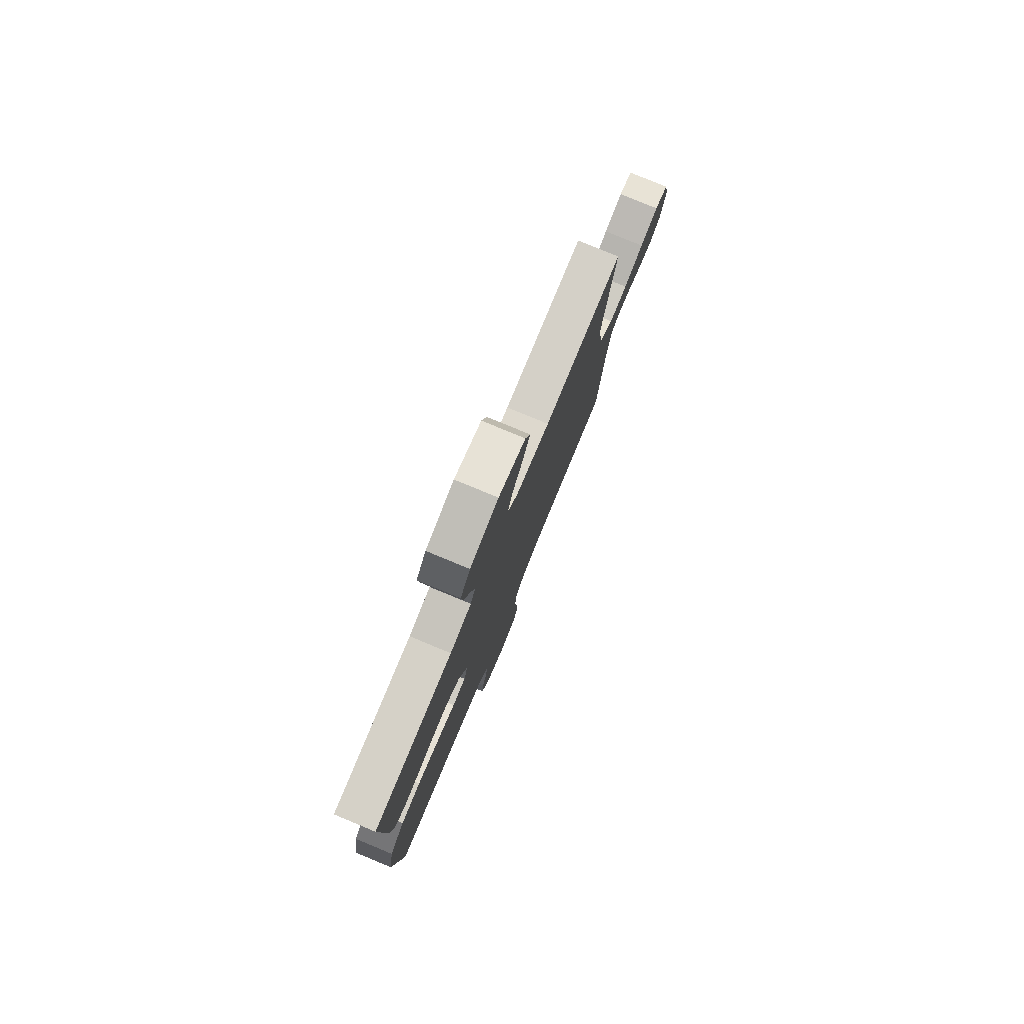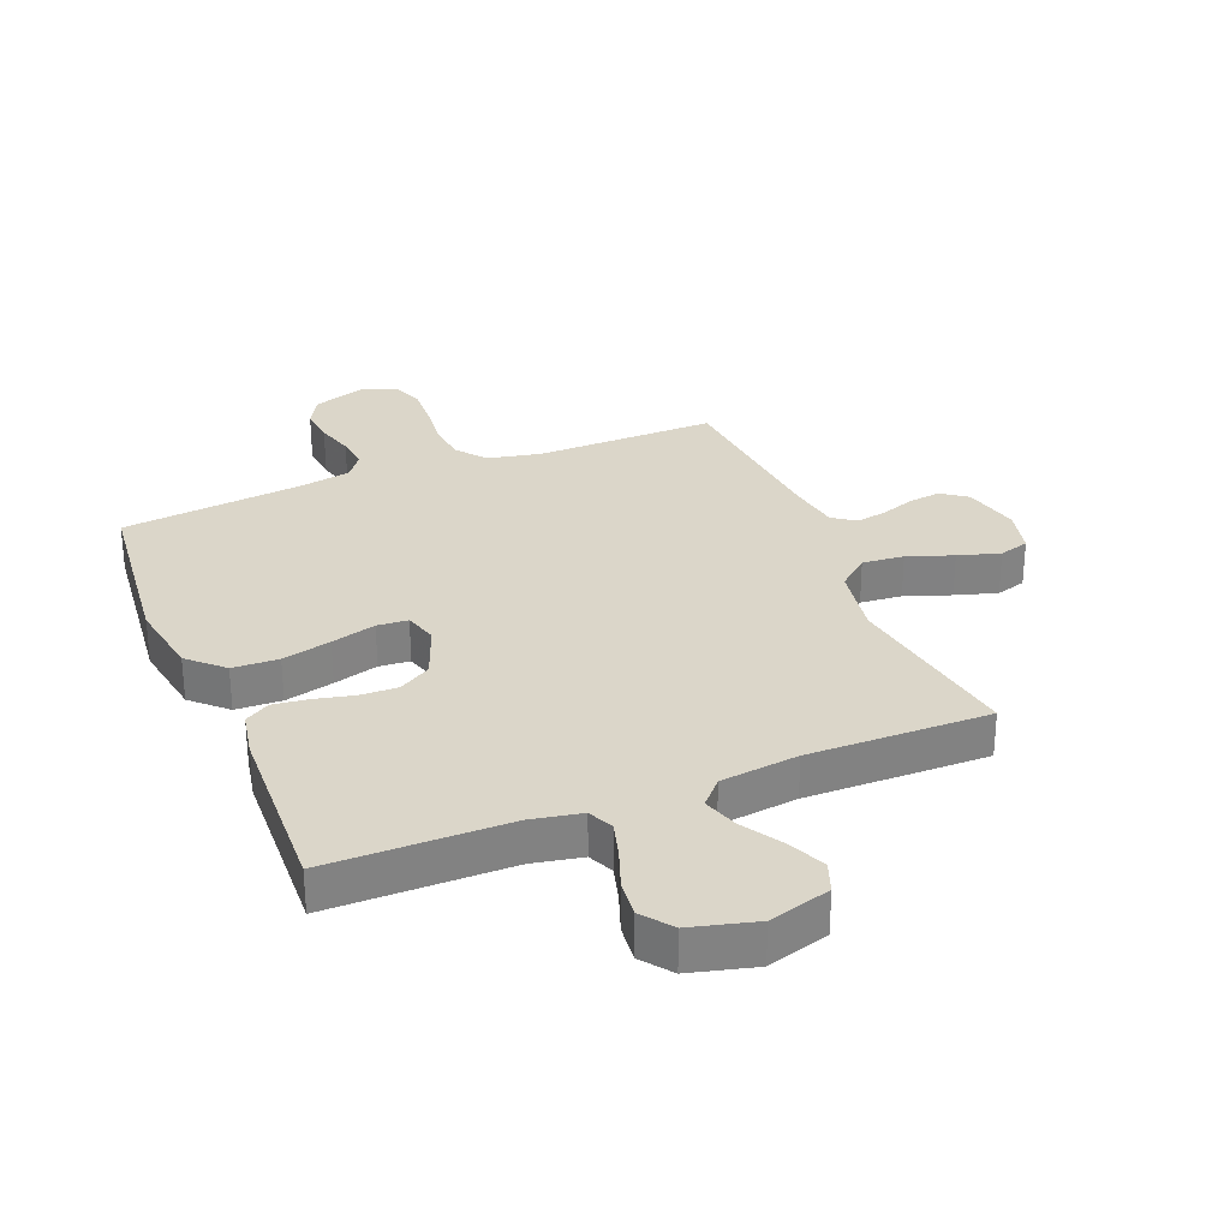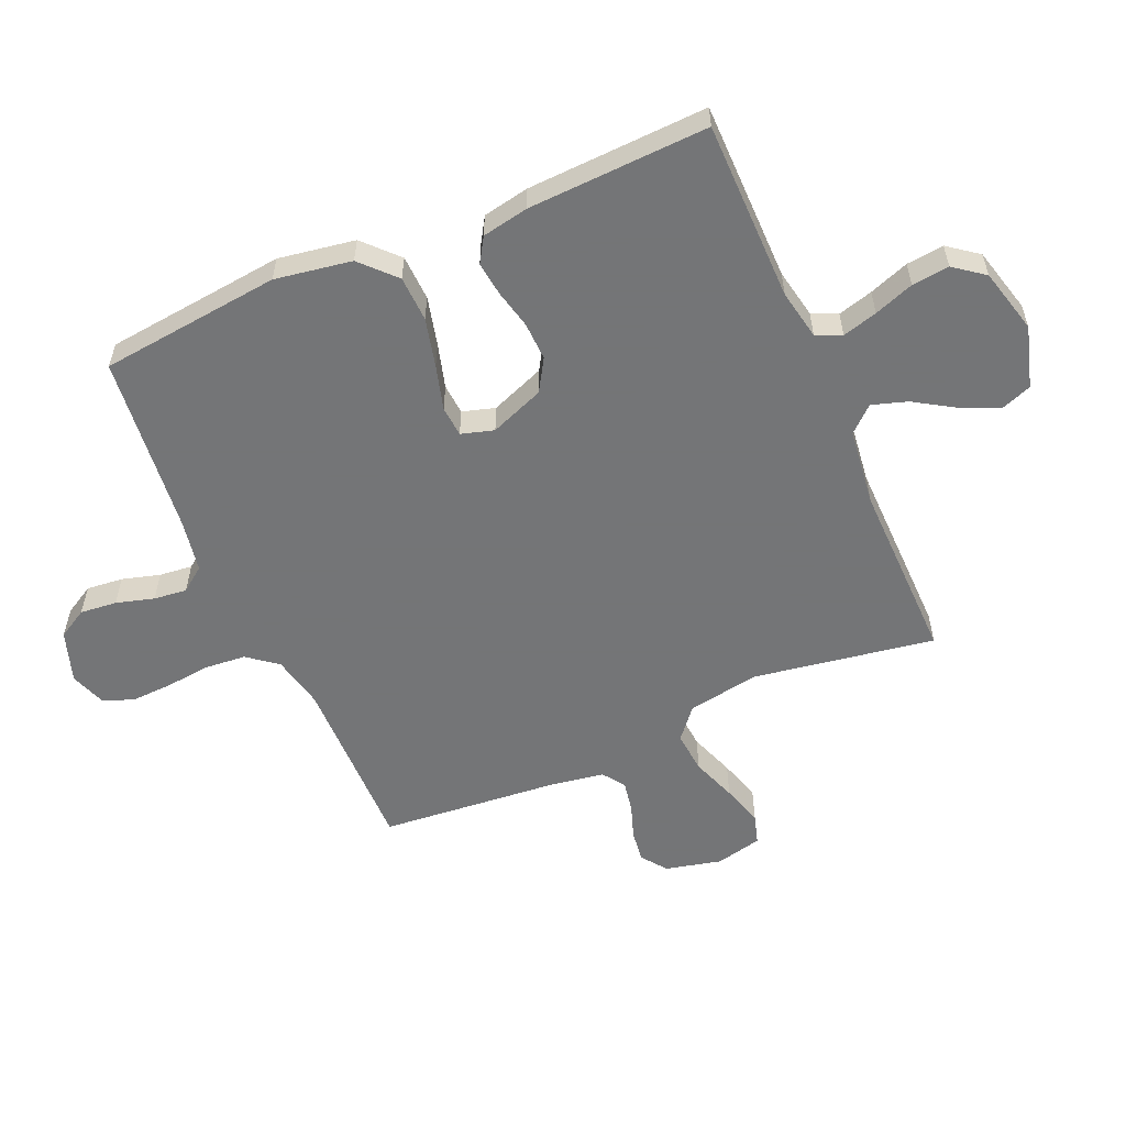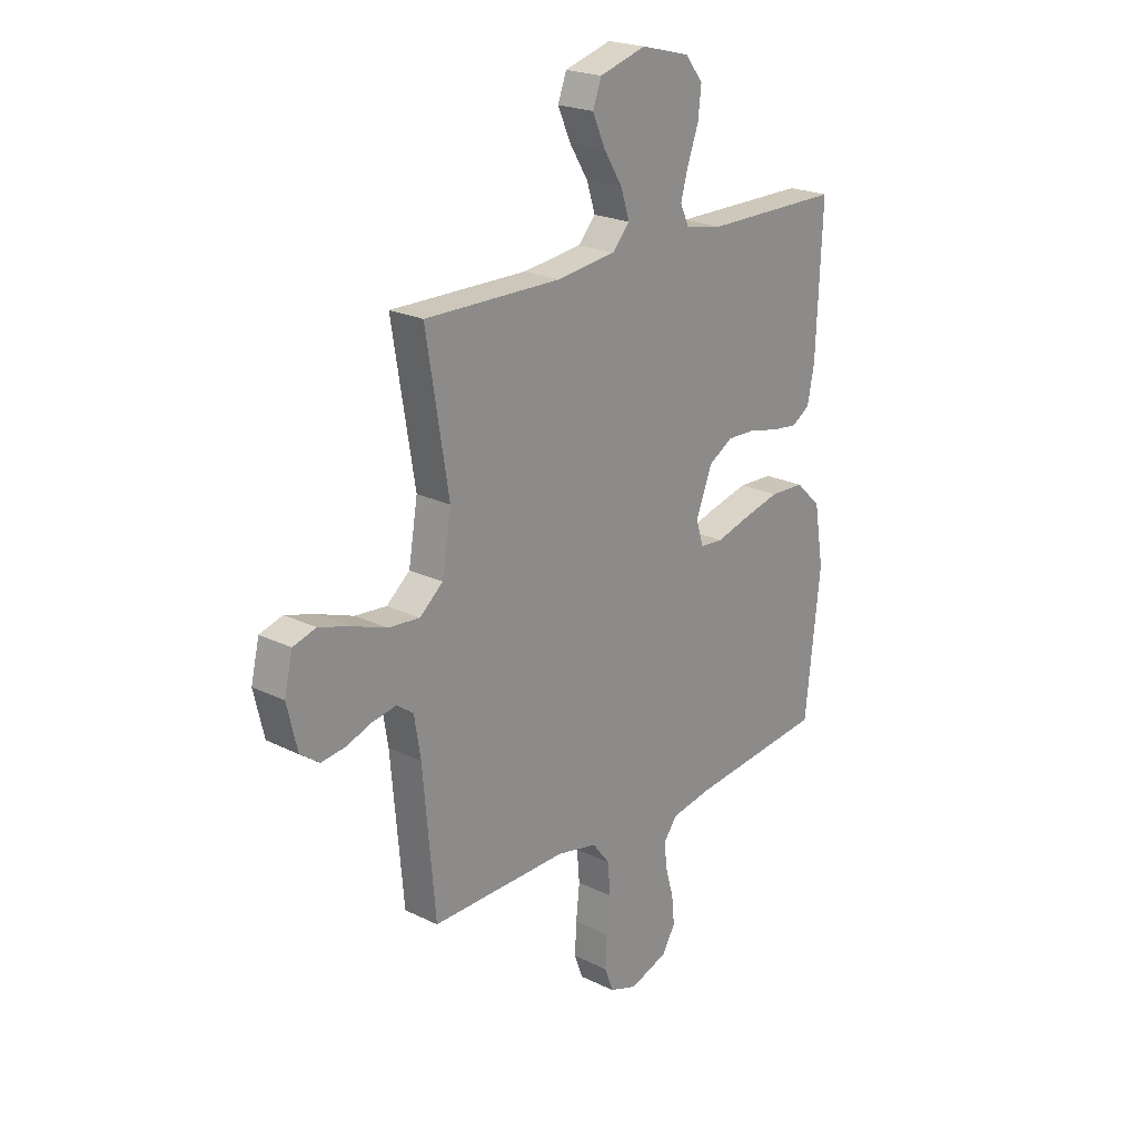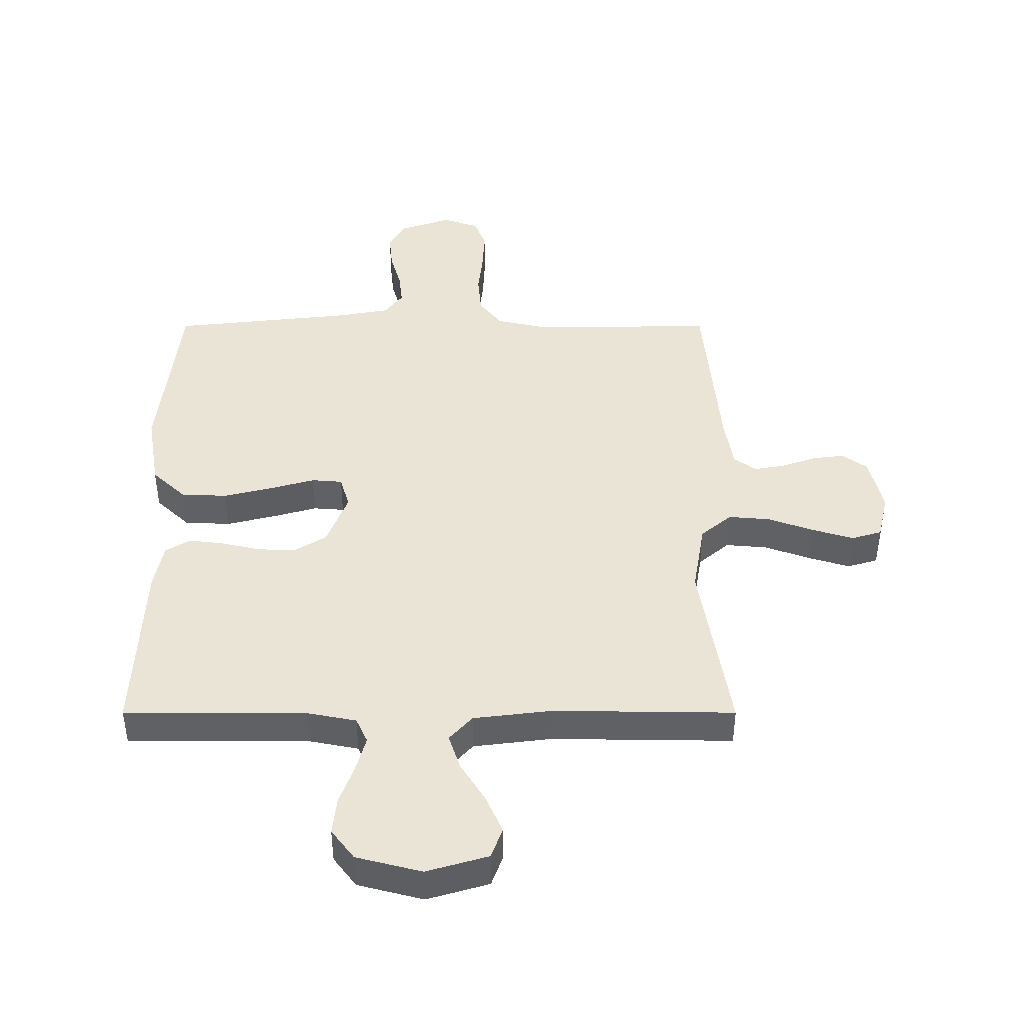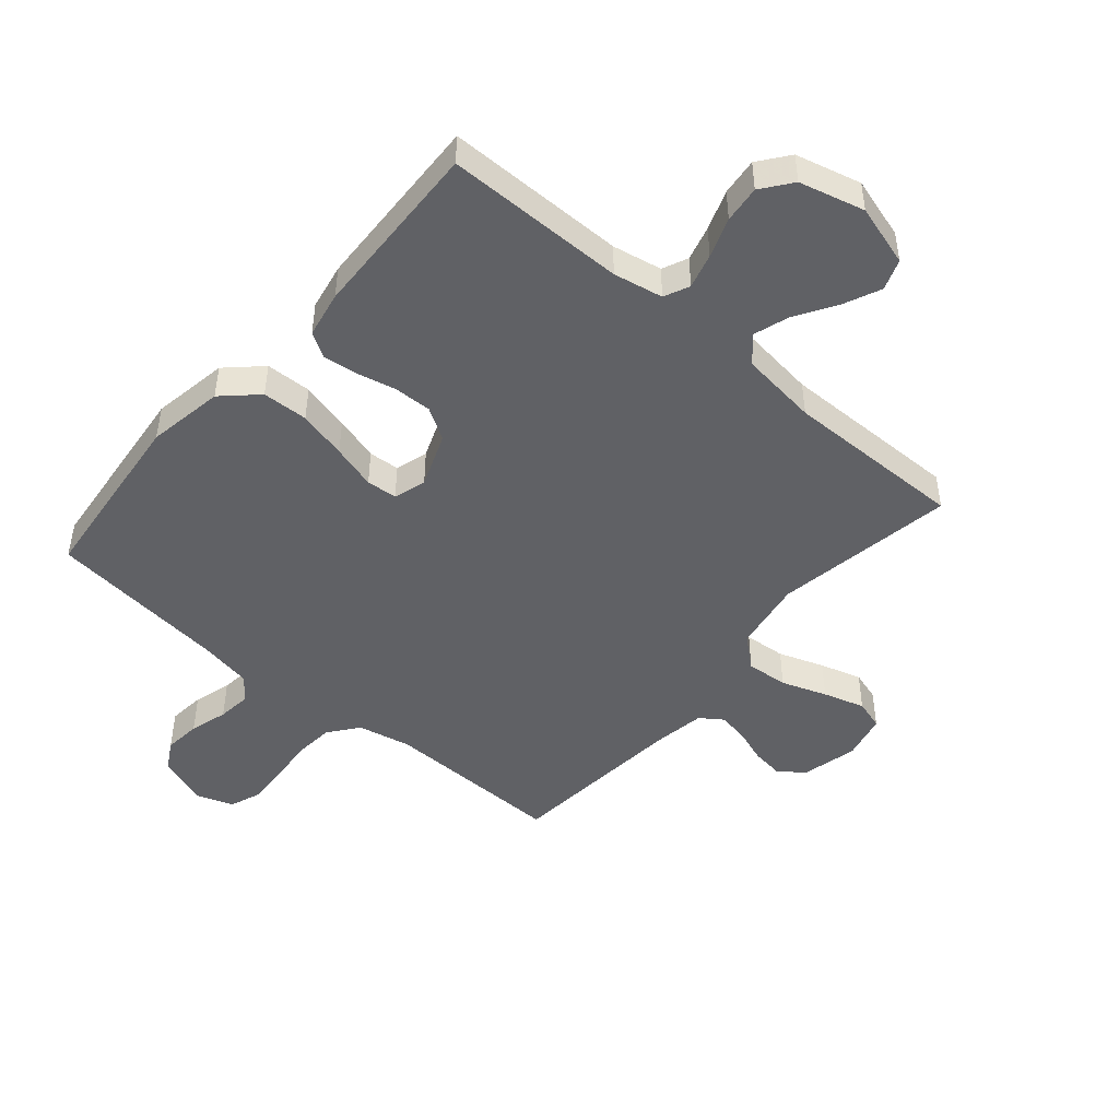
<metadata>
{"format":"obj","ext":"obj","renderer":"f3d","projection":"perspective","resolution":1024,"background":"white","views":[{"elev":79.2,"azim":-67.5,"up":"+Z"},{"elev":29.7,"azim":-22.1,"up":"+Y"},{"elev":-56.4,"azim":-66.5,"up":"+Y"},{"elev":22.0,"azim":130.6,"up":"+Z"},{"elev":43.6,"azim":-0.0,"up":"+Y"},{"elev":-47.1,"azim":-40.7,"up":"+Y"}]}
</metadata>
<code>
v -0.5 0.07 0.5
v -0.2 0.07 0.501
v -0.118 0.07 0.517
v -0.099 0.07 0.559
v -0.115 0.07 0.617
v -0.139 0.07 0.683
v -0.146 0.07 0.745
v -0.108 0.07 0.795
v 0 0.07 0.823
v 0.102 0.07 0.793
v 0.121 0.07 0.742
v 0.093 0.07 0.679
v 0.052 0.07 0.613
v 0.033 0.07 0.554
v 0.071 0.07 0.512
v 0.2 0.07 0.496
v 0.5 0.07 0.5
v 0.451 0.07 0.2
v 0.471 0.07 0.081
v 0.522 0.07 0.038
v 0.591 0.07 0.044
v 0.666 0.07 0.071
v 0.735 0.07 0.092
v 0.785 0.07 0.077
v 0.803 0.07 0
v 0.781 0.07 -0.093
v 0.739 0.07 -0.124
v 0.686 0.07 -0.117
v 0.629 0.07 -0.097
v 0.578 0.07 -0.088
v 0.541 0.07 -0.114
v 0.527 0.07 -0.2
v 0.5 0.07 -0.5
v 0.2 0.07 -0.496
v 0.112 0.07 -0.515
v 0.074 0.07 -0.564
v 0.068 0.07 -0.632
v 0.076 0.07 -0.706
v 0.079 0.07 -0.774
v 0.06 0.07 -0.825
v 0 0.07 -0.846
v -0.085 0.07 -0.817
v -0.113 0.07 -0.768
v -0.107 0.07 -0.707
v -0.089 0.07 -0.644
v -0.083 0.07 -0.589
v -0.113 0.07 -0.549
v -0.2 0.07 -0.533
v -0.5 0.07 -0.5
v -0.533 0.07 -0.2
v -0.512 0.07 -0.073
v -0.456 0.07 -0.02
v -0.38 0.07 -0.017
v -0.299 0.07 -0.037
v -0.225 0.07 -0.058
v -0.174 0.07 -0.054
v -0.158 0.07 0
v -0.193 0.07 0.09
v -0.246 0.07 0.122
v -0.309 0.07 0.12
v -0.374 0.07 0.105
v -0.431 0.07 0.098
v -0.472 0.07 0.123
v -0.487 0.07 0.2
v -0.5 0 0.5
v -0.2 0 0.501
v -0.118 0 0.517
v -0.099 0 0.559
v -0.115 0 0.617
v -0.139 0 0.683
v -0.146 0 0.745
v -0.108 0 0.795
v 0 0 0.823
v 0.102 0 0.793
v 0.121 0 0.742
v 0.093 0 0.679
v 0.052 0 0.613
v 0.033 0 0.554
v 0.071 0 0.512
v 0.2 0 0.496
v 0.5 0 0.5
v 0.451 0 0.2
v 0.471 0 0.081
v 0.522 0 0.038
v 0.591 0 0.044
v 0.666 0 0.071
v 0.735 0 0.092
v 0.785 0 0.077
v 0.803 0 0
v 0.781 0 -0.093
v 0.739 0 -0.124
v 0.686 0 -0.117
v 0.629 0 -0.097
v 0.578 0 -0.088
v 0.541 0 -0.114
v 0.527 0 -0.2
v 0.5 0 -0.5
v 0.2 0 -0.496
v 0.112 0 -0.515
v 0.074 0 -0.564
v 0.068 0 -0.632
v 0.076 0 -0.706
v 0.079 0 -0.774
v 0.06 0 -0.825
v 0 0 -0.846
v -0.085 0 -0.817
v -0.113 0 -0.768
v -0.107 0 -0.707
v -0.089 0 -0.644
v -0.083 0 -0.589
v -0.113 0 -0.549
v -0.2 0 -0.533
v -0.5 0 -0.5
v -0.533 0 -0.2
v -0.512 0 -0.073
v -0.456 0 -0.02
v -0.38 0 -0.017
v -0.299 0 -0.037
v -0.225 0 -0.058
v -0.174 0 -0.054
v -0.158 0 0
v -0.193 0 0.09
v -0.246 0 0.122
v -0.309 0 0.12
v -0.374 0 0.105
v -0.431 0 0.098
v -0.472 0 0.123
v -0.487 0 0.2
f 63 64 1 2
f 60 61 62 63
f 59 60 63 2
f 58 59 2 3
f 57 58 3 4
f 52 53 54 55
f 50 51 52 55
f 48 49 50 55
f 47 48 55 56
f 46 47 56 57
f 42 43 44 45
f 42 45 46
f 41 42 46
f 37 38 39 40
f 37 40 41 46
f 32 33 34
f 31 32 34 35
f 26 27 28 29
f 26 29 30
f 25 26 30
f 24 25 30
f 21 22 23 24
f 21 24 30 31
f 16 17 18
f 15 16 18 19
f 10 11 12 13
f 10 13 14
f 9 10 14
f 8 9 14
f 5 6 7 8
f 4 5 8 14
f 57 4 14 15
f 36 37 46 57
f 35 36 57 15
f 20 21 31 35
f 19 20 35
f 15 19 35
f 66 65 128 127
f 127 126 125 124
f 66 127 124 123
f 67 66 123 122
f 68 67 122 121
f 119 118 117 116
f 119 116 115 114
f 119 114 113 112
f 120 119 112 111
f 121 120 111 110
f 109 108 107 106
f 110 109 106
f 110 106 105
f 104 103 102 101
f 110 105 104 101
f 98 97 96
f 99 98 96 95
f 93 92 91 90
f 94 93 90
f 94 90 89
f 94 89 88
f 88 87 86 85
f 95 94 88 85
f 82 81 80
f 83 82 80 79
f 77 76 75 74
f 78 77 74
f 78 74 73
f 78 73 72
f 72 71 70 69
f 78 72 69 68
f 79 78 68 121
f 121 110 101 100
f 79 121 100 99
f 99 95 85 84
f 99 84 83
f 99 83 79
f 1 65 66 2
f 2 66 67 3
f 3 67 68 4
f 4 68 69 5
f 5 69 70 6
f 6 70 71 7
f 7 71 72 8
f 8 72 73 9
f 9 73 74 10
f 10 74 75 11
f 11 75 76 12
f 12 76 77 13
f 13 77 78 14
f 14 78 79 15
f 15 79 80 16
f 16 80 81 17
f 17 81 82 18
f 18 82 83 19
f 19 83 84 20
f 20 84 85 21
f 21 85 86 22
f 22 86 87 23
f 23 87 88 24
f 24 88 89 25
f 25 89 90 26
f 26 90 91 27
f 27 91 92 28
f 28 92 93 29
f 29 93 94 30
f 30 94 95 31
f 31 95 96 32
f 32 96 97 33
f 33 97 98 34
f 34 98 99 35
f 35 99 100 36
f 36 100 101 37
f 37 101 102 38
f 38 102 103 39
f 39 103 104 40
f 40 104 105 41
f 41 105 106 42
f 42 106 107 43
f 43 107 108 44
f 44 108 109 45
f 45 109 110 46
f 46 110 111 47
f 47 111 112 48
f 48 112 113 49
f 49 113 114 50
f 50 114 115 51
f 51 115 116 52
f 52 116 117 53
f 53 117 118 54
f 54 118 119 55
f 55 119 120 56
f 56 120 121 57
f 57 121 122 58
f 58 122 123 59
f 59 123 124 60
f 60 124 125 61
f 61 125 126 62
f 62 126 127 63
f 63 127 128 64
f 64 128 65 1

</code>
